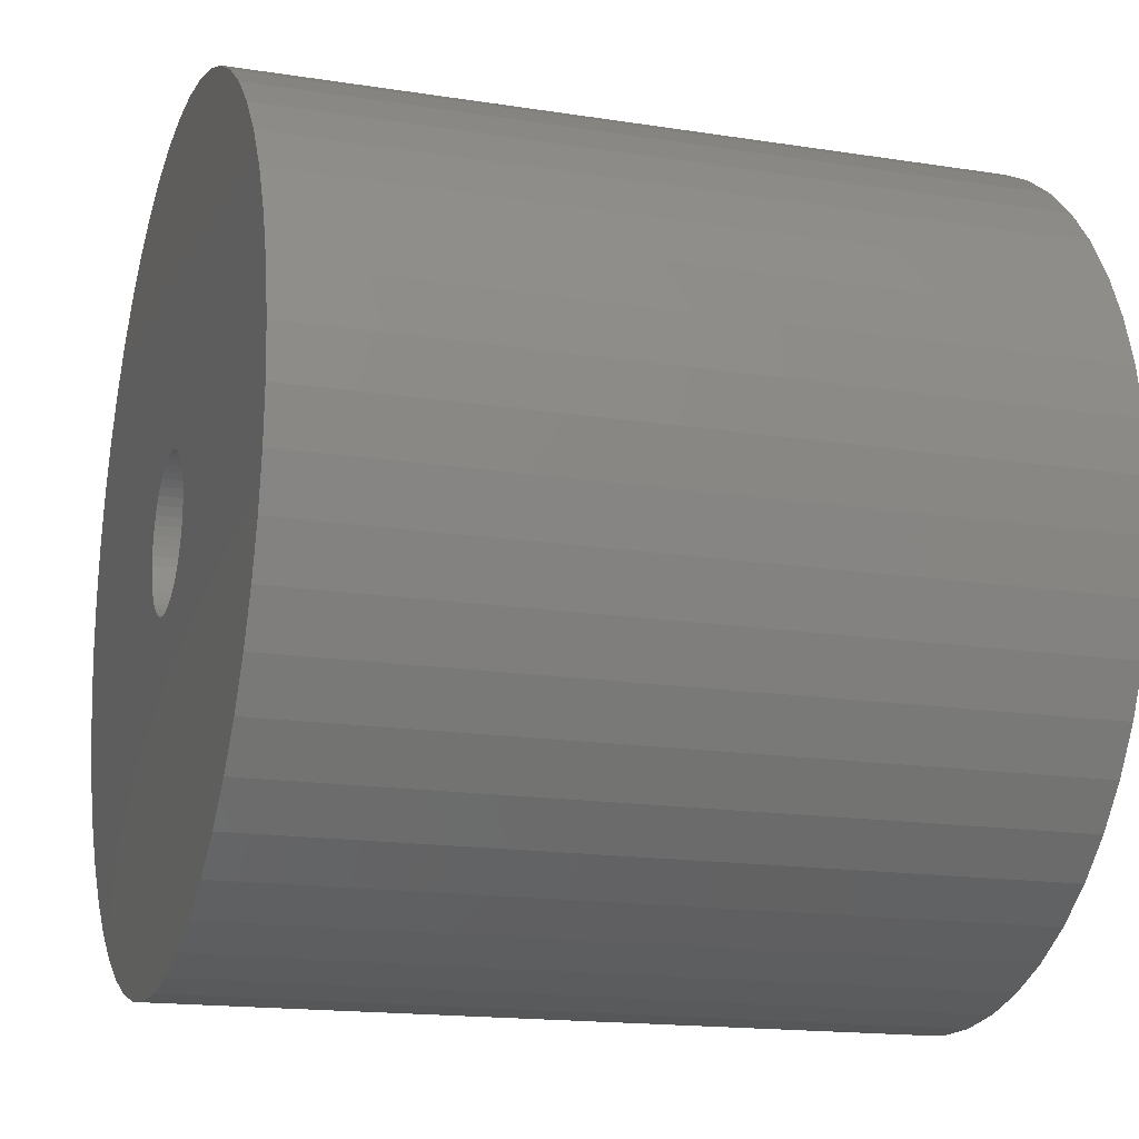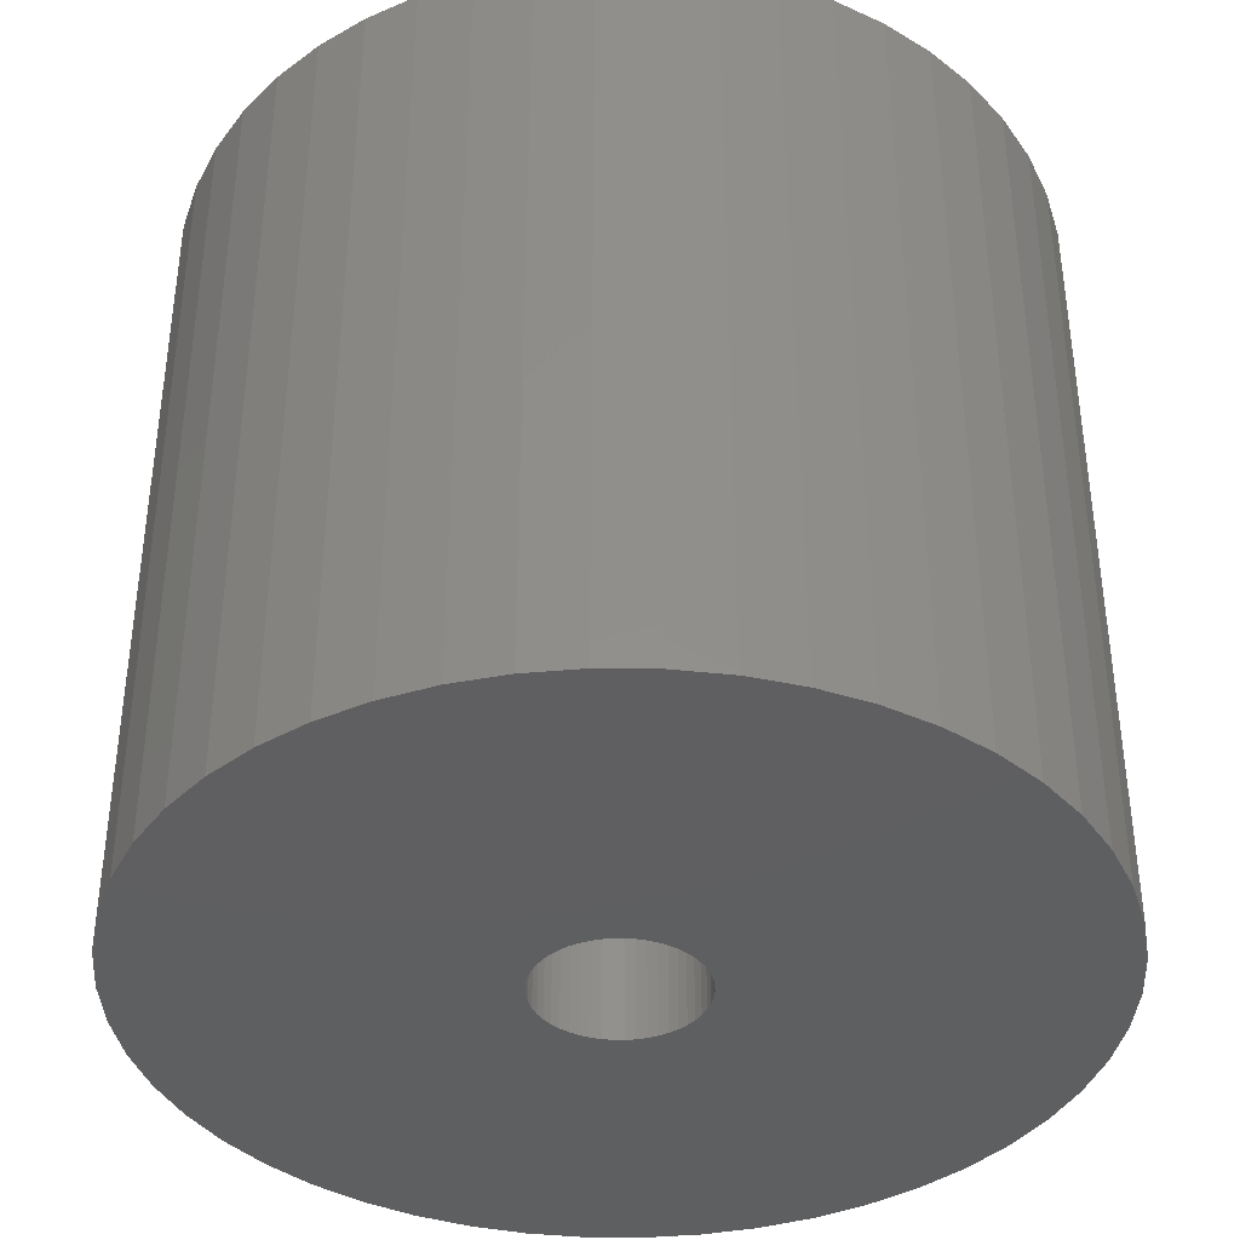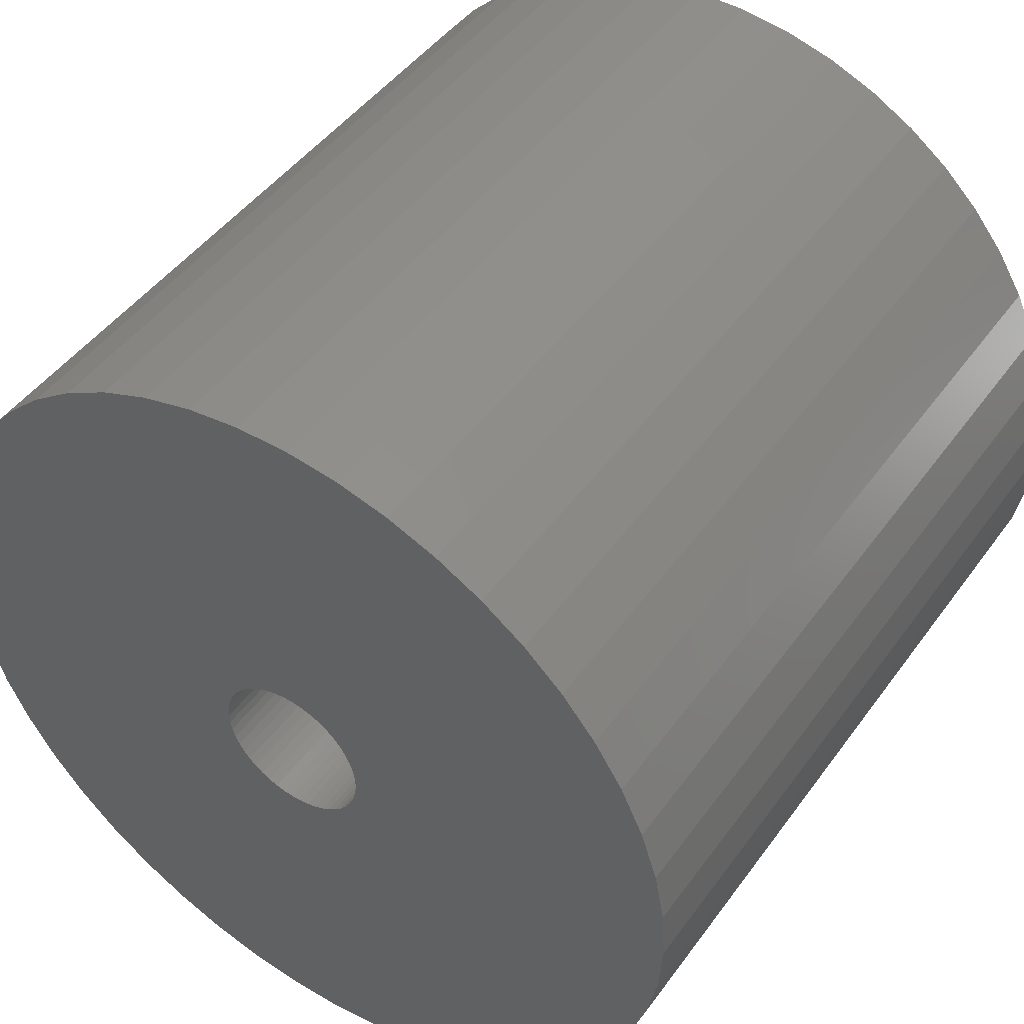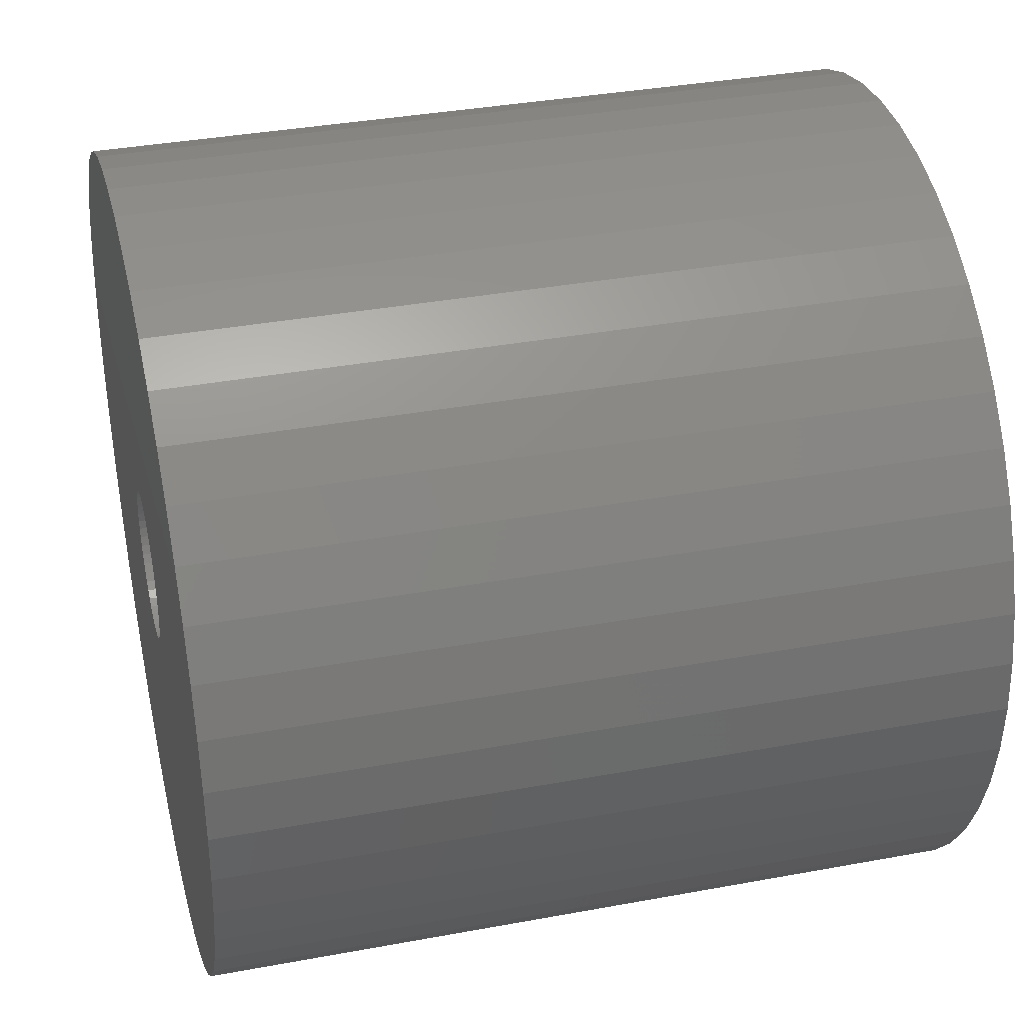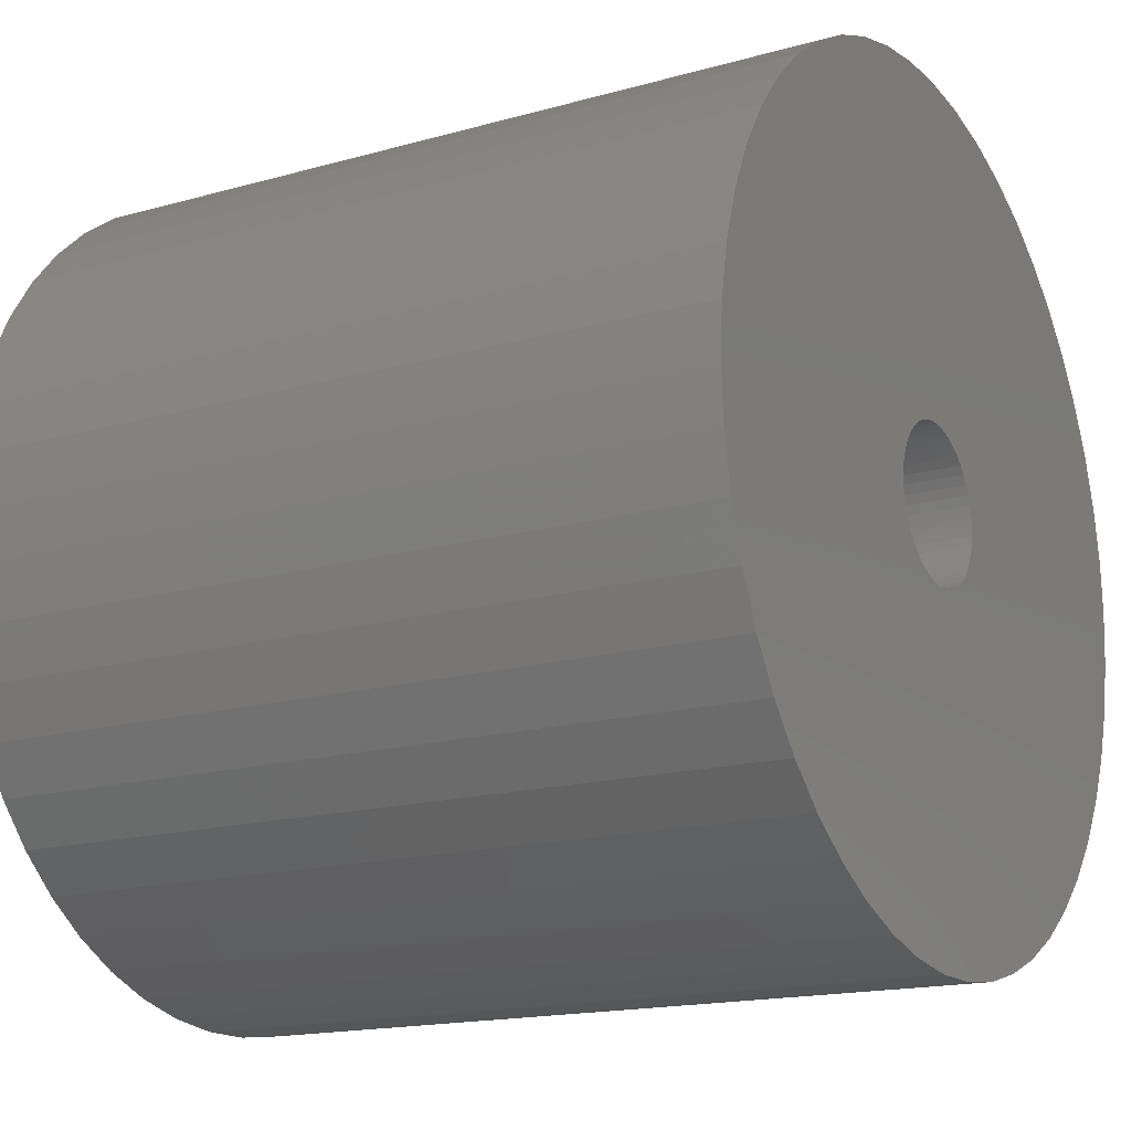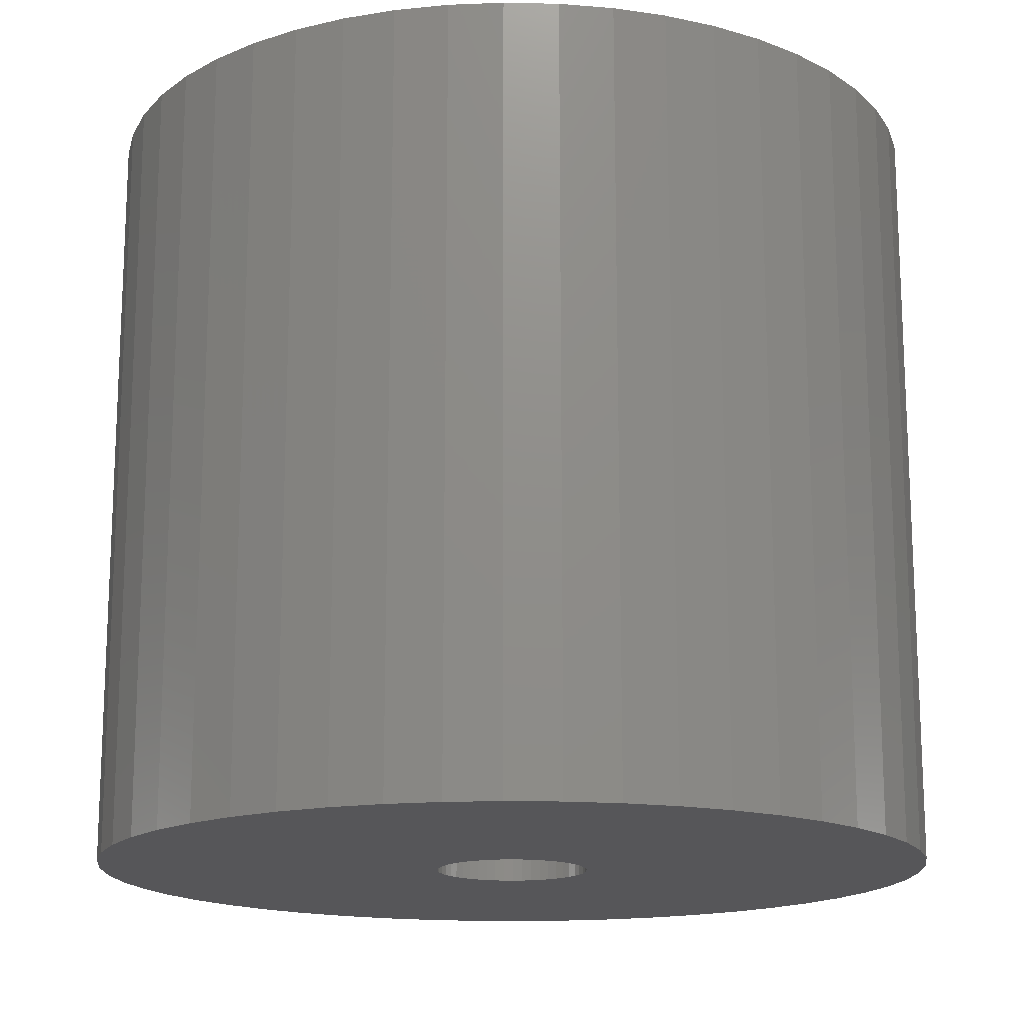
<metadata>
{"format":"stl","ext":"stl","renderer":"f3d","projection":"perspective","resolution":1024,"background":"white","views":[{"elev":-16.3,"azim":-107.9,"up":"+Y"},{"elev":-38.9,"azim":172.1,"up":"+Z"},{"elev":46.2,"azim":33.8,"up":"+Y"},{"elev":36.0,"azim":76.3,"up":"+Y"},{"elev":-16.3,"azim":120.2,"up":"+Y"},{"elev":-16.1,"azim":-9.7,"up":"+Z"}]}
</metadata>
<code>
# stl→obj: 200 verts, 400 faces
v 22 0 20
v 21.83 2.757 -20
v 21.83 2.757 20
v 22 0 -20
v -22 0 -20
v -21.83 2.757 20
v -21.83 2.757 -20
v -22 0 20
v 1.381 21.96 -20
v -1.381 21.96 20
v 1.381 21.96 20
v -1.381 21.96 -20
v -1.381 -21.96 -20
v 1.381 -21.96 20
v -1.381 -21.96 20
v 1.381 -21.96 -20
v 16.04 15.06 -20
v 14.02 16.95 20
v 16.04 15.06 20
v 14.02 16.95 -20
v -14.02 16.95 -20
v -16.04 15.06 20
v -14.02 16.95 20
v -16.04 15.06 -20
v -6.798 20.92 -20
v -9.367 19.91 20
v -6.798 20.92 20
v -9.367 19.91 -20
v 20.46 8.099 20
v 19.28 10.6 -20
v 19.28 10.6 20
v 20.46 8.099 -20
v 21.31 5.471 -20
v 21.31 5.471 20
v 9.367 19.91 -20
v 6.798 20.92 20
v 9.367 19.91 20
v 6.798 20.92 -20
v 4.122 21.61 20
v 4.122 21.61 -20
v 11.79 18.58 -20
v 11.79 18.58 20
v -20.46 8.099 -20
v -19.28 10.6 20
v -19.28 10.6 -20
v -20.46 8.099 20
v -21.31 5.471 -20
v -21.31 5.471 20
v -4.122 21.61 20
v -4.122 21.61 -20
v 4.122 -21.61 20
v 4.122 -21.61 -20
v 17.8 12.93 20
v 17.8 12.93 -20
v -17.8 12.93 20
v -17.8 12.93 -20
v 4 0 20
v 3.968 0.5013 20
v 21.83 -2.757 20
v 3.874 0.9948 20
v 3.968 -0.5013 20
v 3.719 1.472 20
v 21.31 -5.471 20
v 3.505 1.927 20
v 3.874 -0.9948 20
v 3.236 2.351 20
v 20.46 -8.099 20
v 2.916 2.738 20
v 3.719 -1.472 20
v 2.55 3.082 20
v 19.28 -10.6 20
v 2.143 3.377 20
v 3.505 -1.927 20
v 1.703 3.619 20
v 17.8 -12.93 20
v 1.236 3.804 20
v 3.236 -2.351 20
v 16.04 -15.06 20
v 0.7495 3.929 20
v 0.2512 3.992 20
v -0.2512 3.992 20
v -0.7495 3.929 20
v -1.236 3.804 20
v -1.703 3.619 20
v -2.143 3.377 20
v -11.79 18.58 20
v -2.55 3.082 20
v -2.916 2.738 20
v -3.236 2.351 20
v 2.916 -2.738 20
v 14.02 -16.95 20
v 2.55 -3.082 20
v 11.79 -18.58 20
v 2.143 -3.377 20
v 9.367 -19.91 20
v 1.703 -3.619 20
v 6.798 -20.92 20
v 1.236 -3.804 20
v 0.7495 -3.929 20
v 0.2512 -3.992 20
v -0.2512 -3.992 20
v -0.7495 -3.929 20
v -4.122 -21.61 20
v -1.236 -3.804 20
v -6.798 -20.92 20
v -1.703 -3.619 20
v -9.367 -19.91 20
v -2.143 -3.377 20
v -11.79 -18.58 20
v -2.55 -3.082 20
v -14.02 -16.95 20
v -2.916 -2.738 20
v -16.04 -15.06 20
v -3.236 -2.351 20
v -17.8 -12.93 20
v -3.505 -1.927 20
v -19.28 -10.6 20
v -3.719 -1.472 20
v -20.46 -8.099 20
v -3.874 -0.9948 20
v -21.31 -5.471 20
v -3.968 -0.5013 20
v -21.83 -2.757 20
v -4 0 20
v -3.505 1.927 20
v -3.719 1.472 20
v -3.874 0.9948 20
v -3.968 0.5013 20
v -11.79 18.58 -20
v 21.83 -2.757 -20
v 21.31 -5.471 -20
v -16.04 -15.06 -20
v -14.02 -16.95 -20
v -19.28 -10.6 -20
v -20.46 -8.099 -20
v -17.8 -12.93 -20
v 4 0 -20
v 3.968 -0.5013 -20
v 3.874 -0.9948 -20
v 20.46 -8.099 -20
v 3.968 0.5013 -20
v 3.719 -1.472 -20
v 19.28 -10.6 -20
v 3.505 -1.927 -20
v 17.8 -12.93 -20
v 3.874 0.9948 -20
v 3.236 -2.351 -20
v 16.04 -15.06 -20
v 2.916 -2.738 -20
v 14.02 -16.95 -20
v 3.719 1.472 -20
v 2.55 -3.082 -20
v 11.79 -18.58 -20
v 2.143 -3.377 -20
v 9.367 -19.91 -20
v 3.505 1.927 -20
v 1.703 -3.619 -20
v 6.798 -20.92 -20
v 1.236 -3.804 -20
v 3.236 2.351 -20
v 0.7495 -3.929 -20
v 0.2512 -3.992 -20
v -0.2512 -3.992 -20
v -0.7495 -3.929 -20
v -4.122 -21.61 -20
v -1.236 -3.804 -20
v -6.798 -20.92 -20
v -1.703 -3.619 -20
v -9.367 -19.91 -20
v -2.143 -3.377 -20
v -11.79 -18.58 -20
v -2.55 -3.082 -20
v -2.916 -2.738 -20
v -3.236 -2.351 -20
v 2.916 2.738 -20
v 2.55 3.082 -20
v 2.143 3.377 -20
v 1.703 3.619 -20
v 1.236 3.804 -20
v 0.7495 3.929 -20
v 0.2512 3.992 -20
v -0.2512 3.992 -20
v -0.7495 3.929 -20
v -1.236 3.804 -20
v -1.703 3.619 -20
v -2.143 3.377 -20
v -2.55 3.082 -20
v -2.916 2.738 -20
v -3.236 2.351 -20
v -3.505 1.927 -20
v -3.719 1.472 -20
v -3.874 0.9948 -20
v -3.968 0.5013 -20
v -4 0 -20
v -3.505 -1.927 -20
v -3.719 -1.472 -20
v -3.874 -0.9948 -20
v -21.31 -5.471 -20
v -3.968 -0.5013 -20
v -21.83 -2.757 -20
f 1 2 3
f 2 1 4
f 5 6 7
f 6 5 8
f 9 10 11
f 10 9 12
f 13 14 15
f 14 13 16
f 17 18 19
f 18 17 20
f 21 22 23
f 22 21 24
f 25 26 27
f 26 25 28
f 29 30 31
f 30 29 32
f 3 33 34
f 33 3 2
f 35 36 37
f 36 35 38
f 38 39 36
f 39 38 40
f 41 37 42
f 37 41 35
f 43 44 45
f 44 43 46
f 47 46 43
f 46 47 48
f 12 49 10
f 49 12 50
f 16 51 14
f 51 16 52
f 34 32 29
f 32 34 33
f 53 17 19
f 17 53 54
f 31 54 53
f 54 31 30
f 40 11 39
f 11 40 9
f 20 42 18
f 42 20 41
f 45 55 56
f 55 45 44
f 56 22 24
f 22 56 55
f 7 48 47
f 48 7 6
f 57 1 3
f 58 3 34
f 1 57 59
f 60 34 29
f 61 59 57
f 62 29 31
f 59 61 63
f 64 31 53
f 65 63 61
f 66 53 19
f 63 65 67
f 68 19 18
f 69 67 65
f 70 18 42
f 67 69 71
f 72 42 37
f 73 71 69
f 74 37 36
f 71 73 75
f 76 36 39
f 77 75 73
f 75 77 78
f 3 58 57
f 34 60 58
f 29 62 60
f 31 64 62
f 53 66 64
f 19 68 66
f 18 70 68
f 42 72 70
f 37 74 72
f 79 39 11
f 36 76 74
f 39 79 76
f 11 80 79
f 11 81 80
f 10 81 11
f 81 10 82
f 49 82 10
f 82 49 83
f 27 83 49
f 83 27 84
f 26 84 27
f 84 26 85
f 86 85 26
f 85 86 87
f 23 87 86
f 87 23 88
f 88 22 89
f 22 88 23
f 90 78 77
f 78 90 91
f 92 91 90
f 91 92 93
f 94 93 92
f 93 94 95
f 96 95 94
f 95 96 97
f 98 97 96
f 97 98 51
f 99 51 98
f 51 99 14
f 100 14 99
f 101 14 100
f 15 101 102
f 103 102 104
f 101 15 14
f 105 104 106
f 107 106 108
f 109 108 110
f 111 110 112
f 113 112 114
f 115 114 116
f 117 116 118
f 119 118 120
f 121 120 122
f 102 103 15
f 123 122 124
f 55 89 22
f 89 55 125
f 104 105 103
f 44 125 55
f 106 107 105
f 125 44 126
f 108 109 107
f 46 126 44
f 110 111 109
f 126 46 127
f 112 113 111
f 48 127 46
f 114 115 113
f 127 48 128
f 116 117 115
f 6 128 48
f 118 119 117
f 128 6 124
f 120 121 119
f 8 124 6
f 122 123 121
f 124 8 123
f 28 86 26
f 86 28 129
f 129 23 86
f 23 129 21
f 50 27 49
f 27 50 25
f 59 4 1
f 4 59 130
f 63 130 59
f 130 63 131
f 132 111 113
f 111 132 133
f 134 119 135
f 119 134 117
f 136 117 134
f 117 136 115
f 137 4 130
f 138 130 131
f 4 137 2
f 139 131 140
f 141 2 137
f 142 140 143
f 2 141 33
f 144 143 145
f 146 33 141
f 147 145 148
f 33 146 32
f 149 148 150
f 151 32 146
f 152 150 153
f 32 151 30
f 154 153 155
f 156 30 151
f 157 155 158
f 30 156 54
f 159 158 52
f 160 54 156
f 54 160 17
f 130 138 137
f 131 139 138
f 140 142 139
f 143 144 142
f 145 147 144
f 148 149 147
f 150 152 149
f 153 154 152
f 155 157 154
f 161 52 16
f 158 159 157
f 52 161 159
f 16 162 161
f 16 163 162
f 13 163 16
f 163 13 164
f 165 164 13
f 164 165 166
f 167 166 165
f 166 167 168
f 169 168 167
f 168 169 170
f 171 170 169
f 170 171 172
f 133 172 171
f 172 133 173
f 173 132 174
f 132 173 133
f 175 17 160
f 17 175 20
f 176 20 175
f 20 176 41
f 177 41 176
f 41 177 35
f 178 35 177
f 35 178 38
f 179 38 178
f 38 179 40
f 180 40 179
f 40 180 9
f 181 9 180
f 182 9 181
f 12 182 183
f 50 183 184
f 182 12 9
f 25 184 185
f 28 185 186
f 129 186 187
f 21 187 188
f 24 188 189
f 56 189 190
f 45 190 191
f 43 191 192
f 47 192 193
f 183 50 12
f 7 193 194
f 136 174 132
f 174 136 195
f 184 25 50
f 134 195 136
f 185 28 25
f 195 134 196
f 186 129 28
f 135 196 134
f 187 21 129
f 196 135 197
f 188 24 21
f 198 197 135
f 189 56 24
f 197 198 199
f 190 45 56
f 200 199 198
f 191 43 45
f 199 200 194
f 192 47 43
f 5 194 200
f 193 7 47
f 194 5 7
f 155 93 95
f 93 155 153
f 71 140 67
f 140 71 143
f 132 115 136
f 115 132 113
f 135 121 198
f 121 135 119
f 150 78 91
f 78 150 148
f 158 95 97
f 95 158 155
f 52 97 51
f 97 52 158
f 75 143 71
f 143 75 145
f 78 145 75
f 145 78 148
f 67 131 63
f 131 67 140
f 165 15 103
f 15 165 13
f 133 109 111
f 109 133 171
f 198 123 200
f 123 198 121
f 200 8 5
f 8 200 123
f 153 91 93
f 91 153 150
f 167 103 105
f 103 167 165
f 169 105 107
f 105 169 167
f 171 107 109
f 107 171 169
f 137 58 141
f 58 137 57
f 124 193 128
f 193 124 194
f 182 80 81
f 80 182 181
f 162 101 100
f 101 162 163
f 176 68 70
f 68 176 175
f 188 87 88
f 87 188 187
f 185 83 84
f 83 185 184
f 151 64 156
f 64 151 62
f 156 66 160
f 66 156 64
f 179 74 76
f 74 179 178
f 180 76 79
f 76 180 179
f 177 70 72
f 70 177 176
f 125 189 89
f 189 125 190
f 89 188 88
f 188 89 189
f 127 191 126
f 191 127 192
f 186 84 85
f 84 186 185
f 184 82 83
f 82 184 183
f 161 100 99
f 100 161 162
f 146 62 151
f 62 146 60
f 141 60 146
f 60 141 58
f 160 68 175
f 68 160 66
f 181 79 80
f 79 181 180
f 178 72 74
f 72 178 177
f 126 190 125
f 190 126 191
f 128 192 127
f 192 128 193
f 187 85 87
f 85 187 186
f 183 81 82
f 81 183 182
f 149 77 147
f 77 149 90
f 142 65 139
f 65 142 69
f 139 61 138
f 61 139 65
f 166 106 104
f 106 166 168
f 157 98 96
f 98 157 159
f 154 96 94
f 96 154 157
f 147 73 144
f 73 147 77
f 138 57 137
f 57 138 61
f 164 104 102
f 104 164 166
f 112 174 114
f 174 112 173
f 118 197 120
f 197 118 196
f 159 99 98
f 99 159 161
f 149 92 90
f 92 149 152
f 152 94 92
f 94 152 154
f 144 69 142
f 69 144 73
f 163 102 101
f 102 163 164
f 168 108 106
f 108 168 170
f 114 195 116
f 195 114 174
f 116 196 118
f 196 116 195
f 120 199 122
f 199 120 197
f 122 194 124
f 194 122 199
f 170 110 108
f 110 170 172
f 172 112 110
f 112 172 173

</code>
